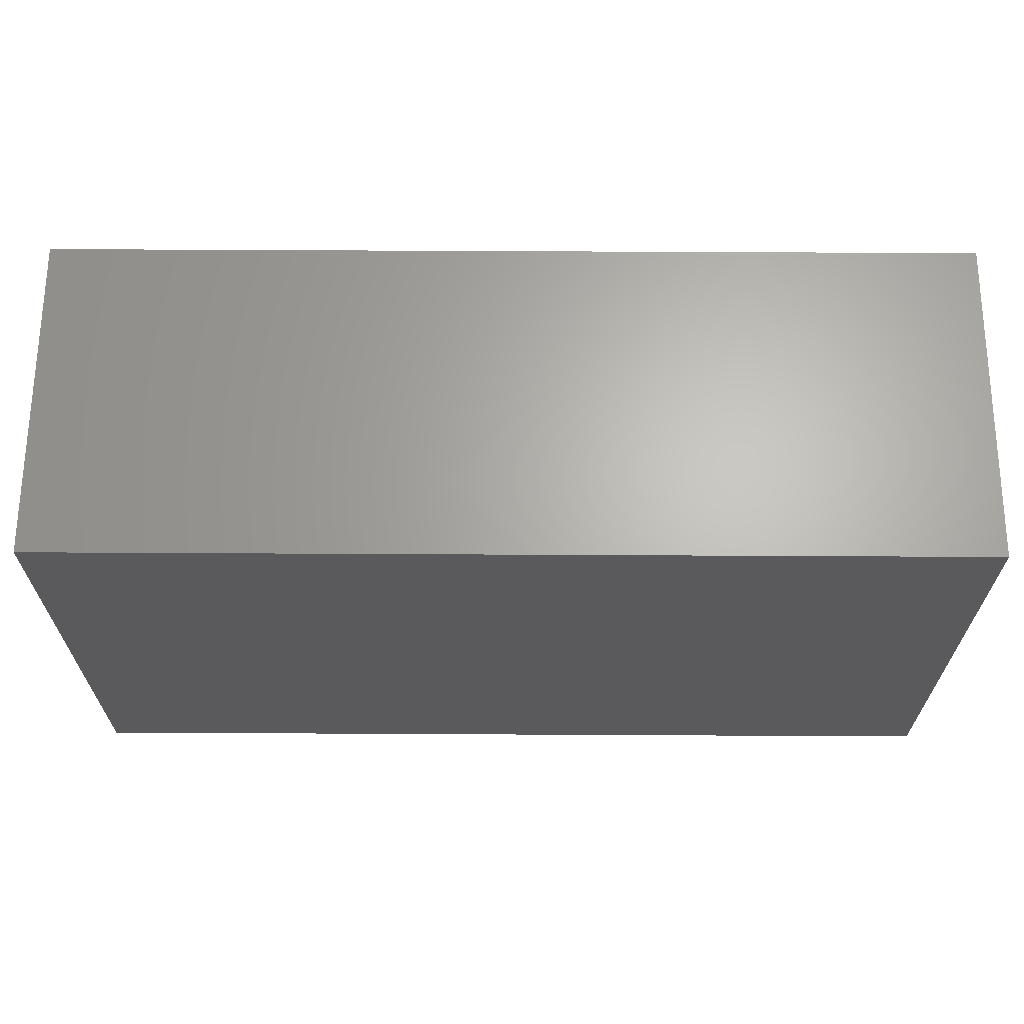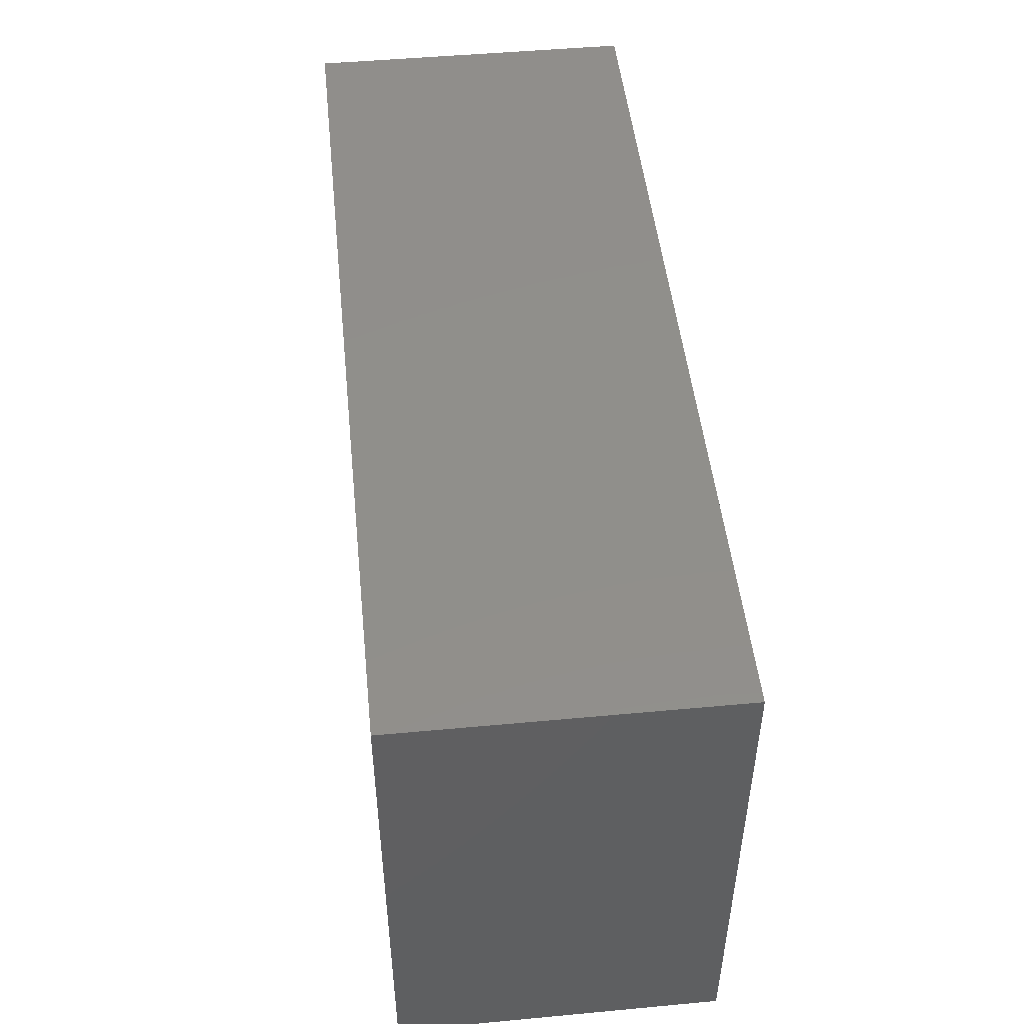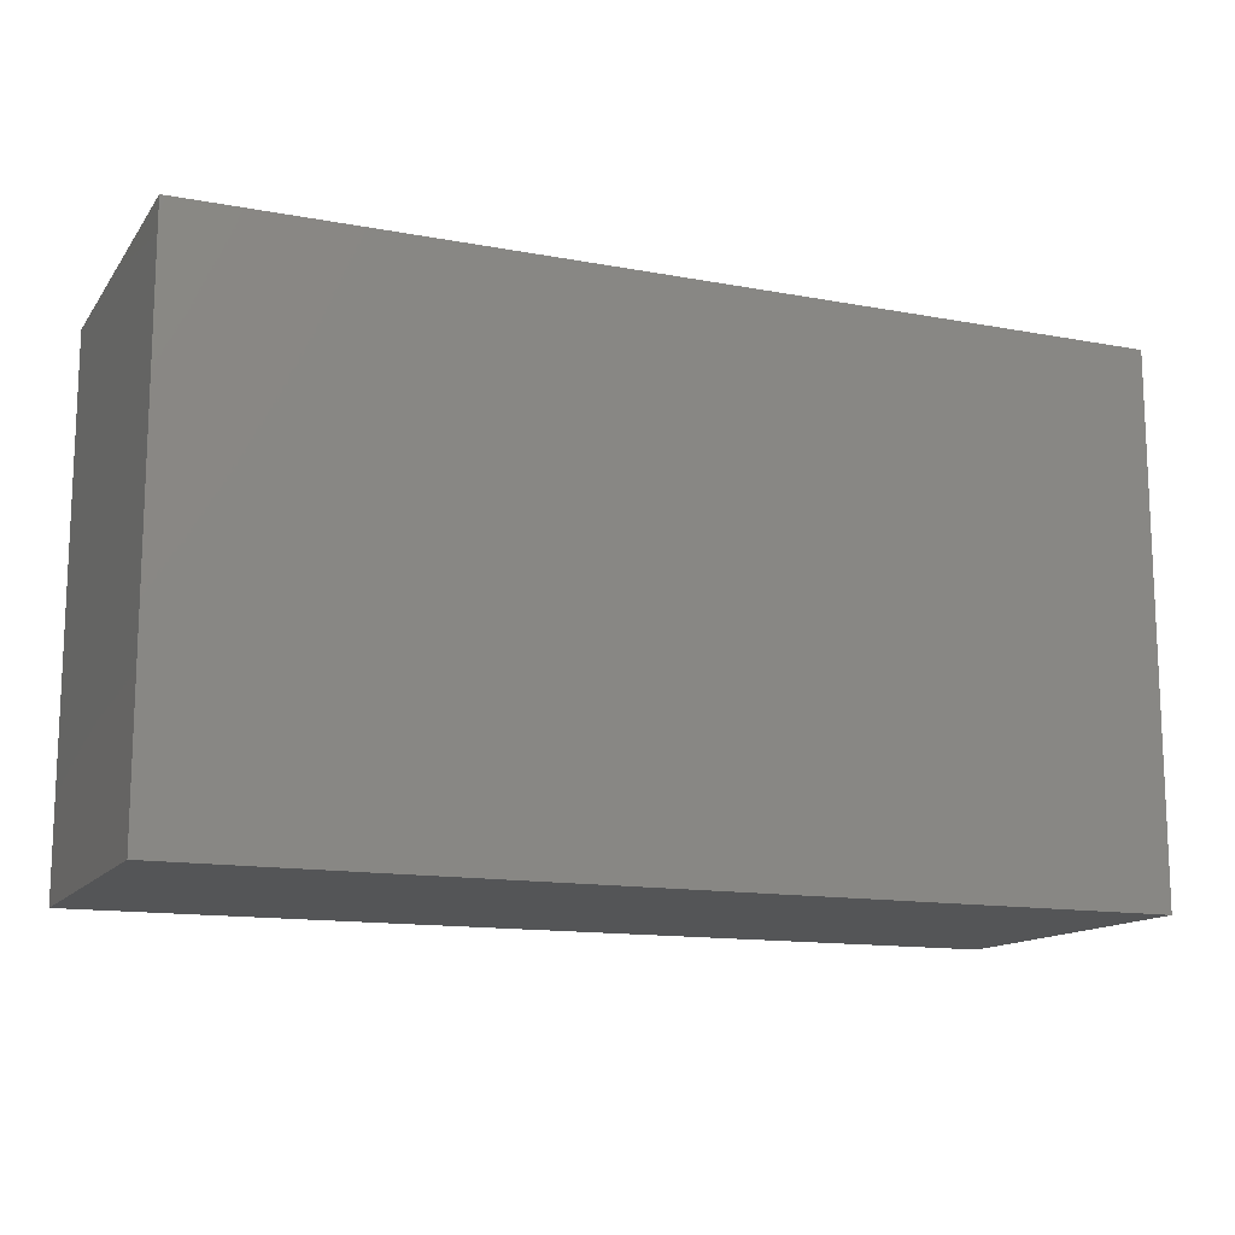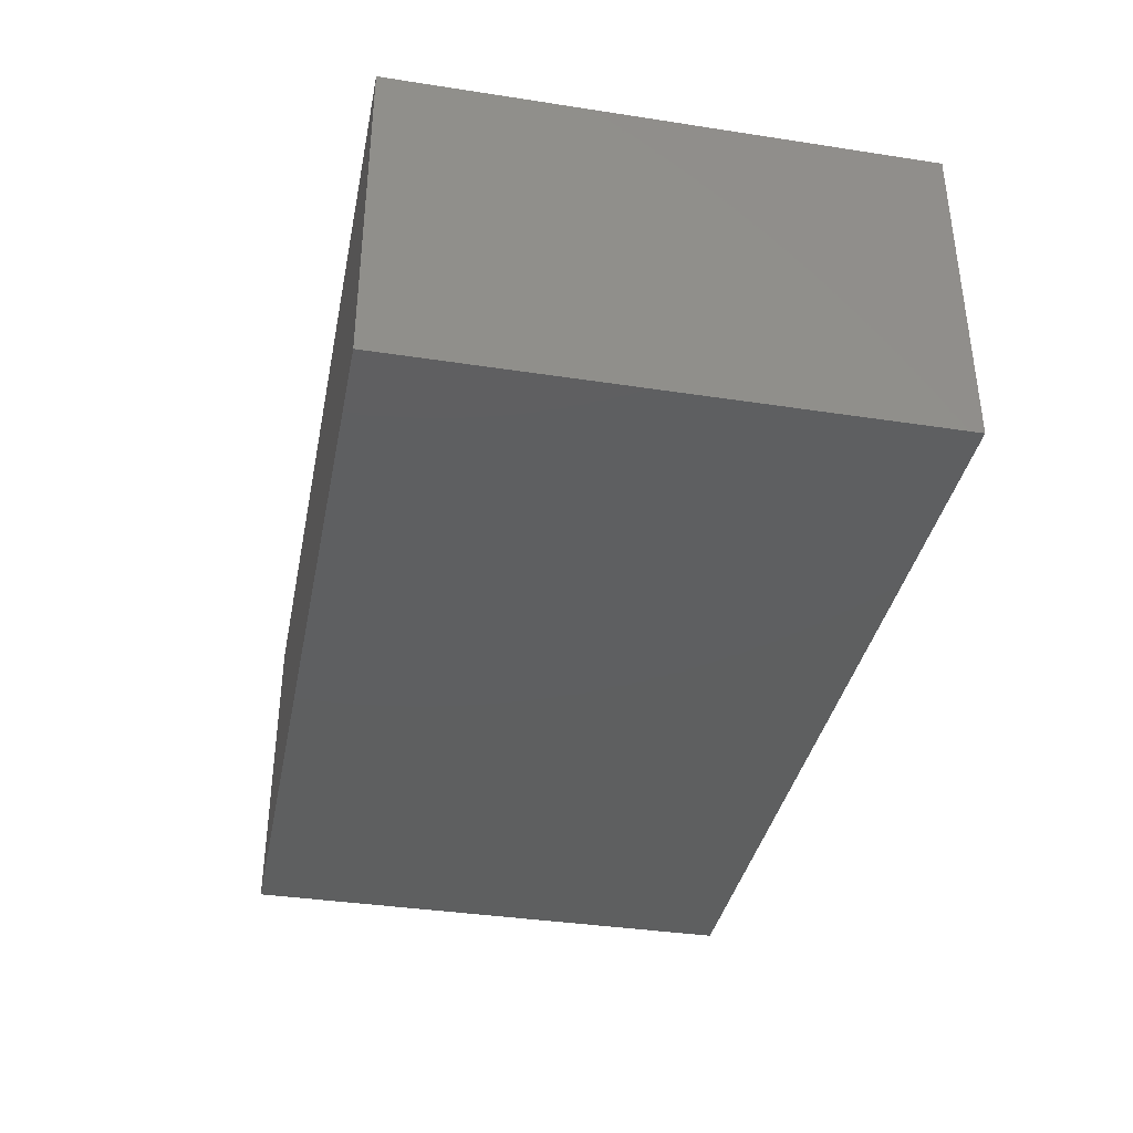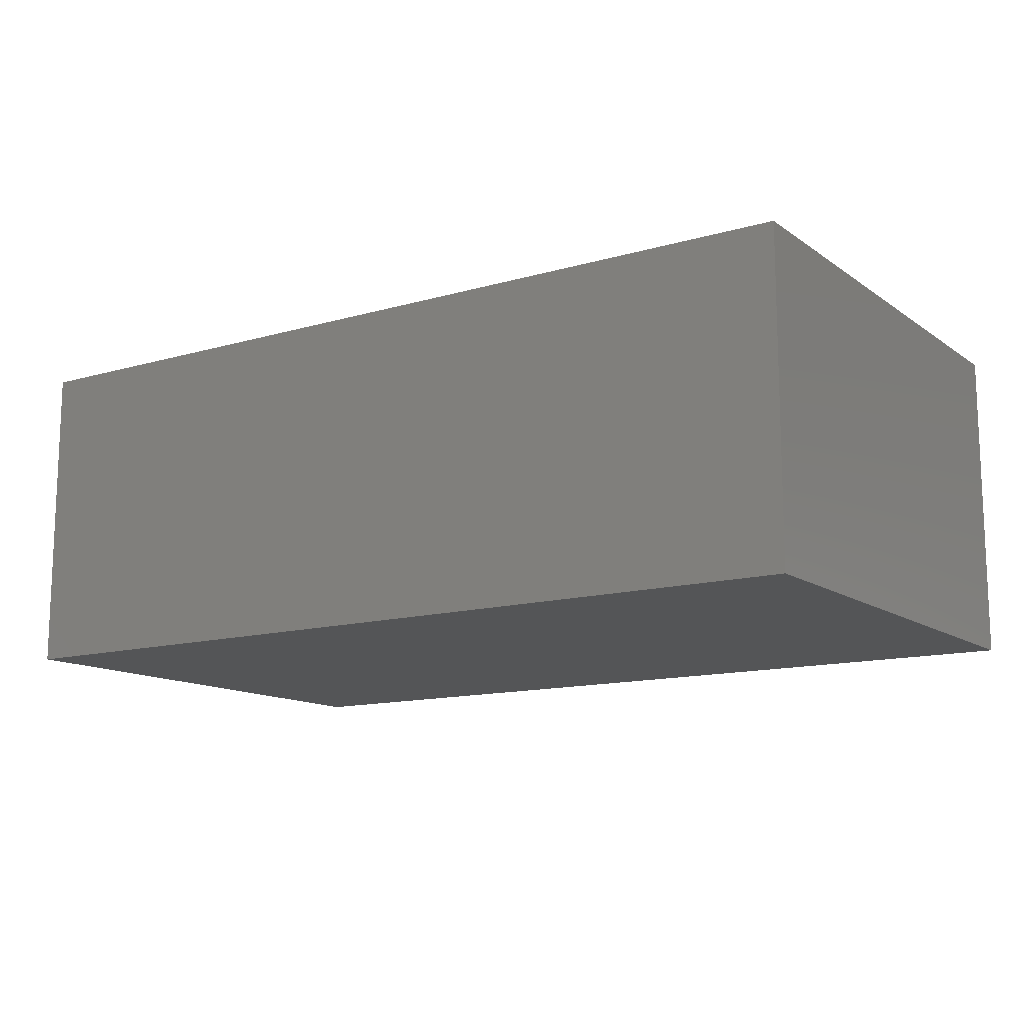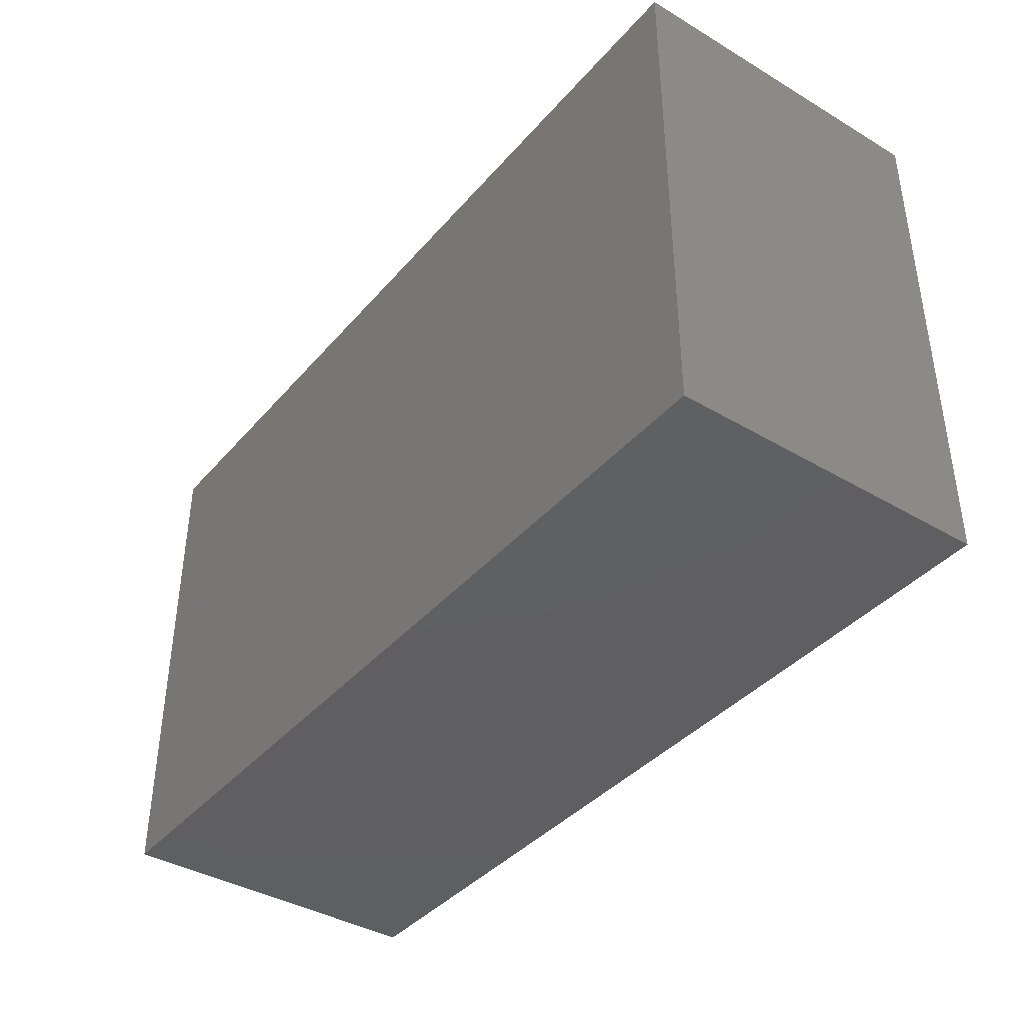
<metadata>
{"format":"stl","ext":"stl","renderer":"f3d","projection":"perspective","resolution":1024,"background":"white","views":[{"elev":65.3,"azim":0.3,"up":"+Z"},{"elev":48.8,"azim":84.1,"up":"+Z"},{"elev":-13.6,"azim":-22.8,"up":"+Z"},{"elev":-37.1,"azim":-101.2,"up":"+Y"},{"elev":-13.0,"azim":-146.6,"up":"+Y"},{"elev":-39.5,"azim":-126.3,"up":"+Z"}]}
</metadata>
<code>
# stl→obj: 8 verts, 12 faces
v -0.2 -0.25 0.6001
v -0.2 0.25 -0.2
v -0.2 -0.25 -0.2
v -0.2 0.25 0.6001
v 1.2 -0.25 0.6001
v 1.2 -0.25 -0.2
v 1.2 0.25 -0.2
v 1.2 0.25 0.6001
f 1 2 3
f 1 4 2
f 5 6 7
f 5 7 8
f 5 3 6
f 5 1 3
f 8 7 2
f 8 2 4
f 7 3 2
f 7 6 3
f 8 4 1
f 8 1 5

</code>
